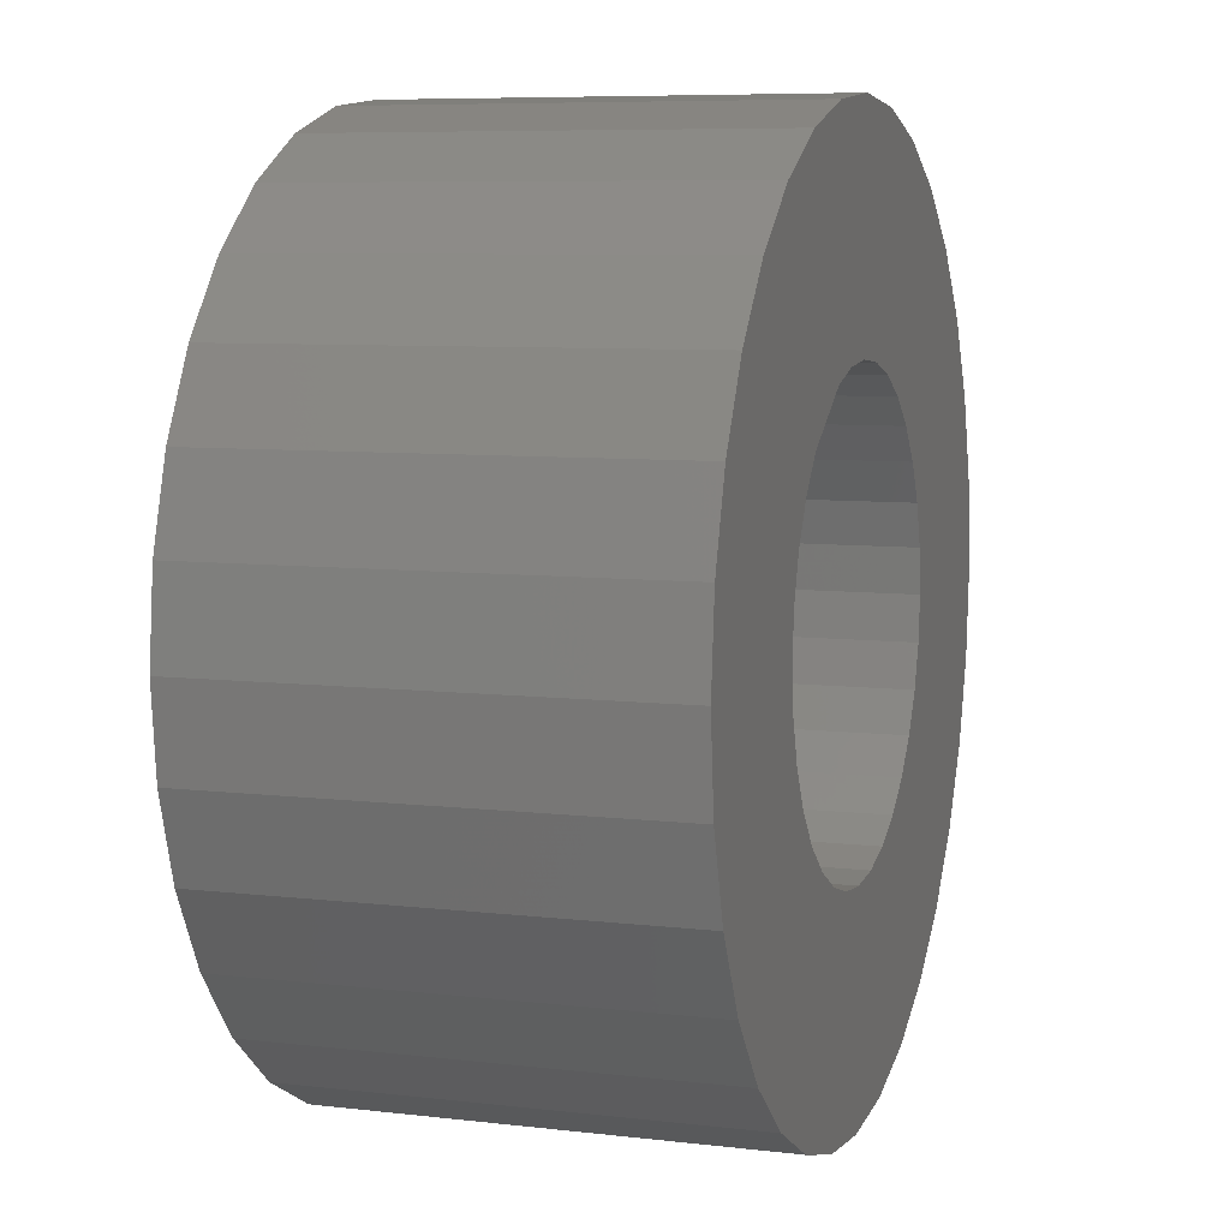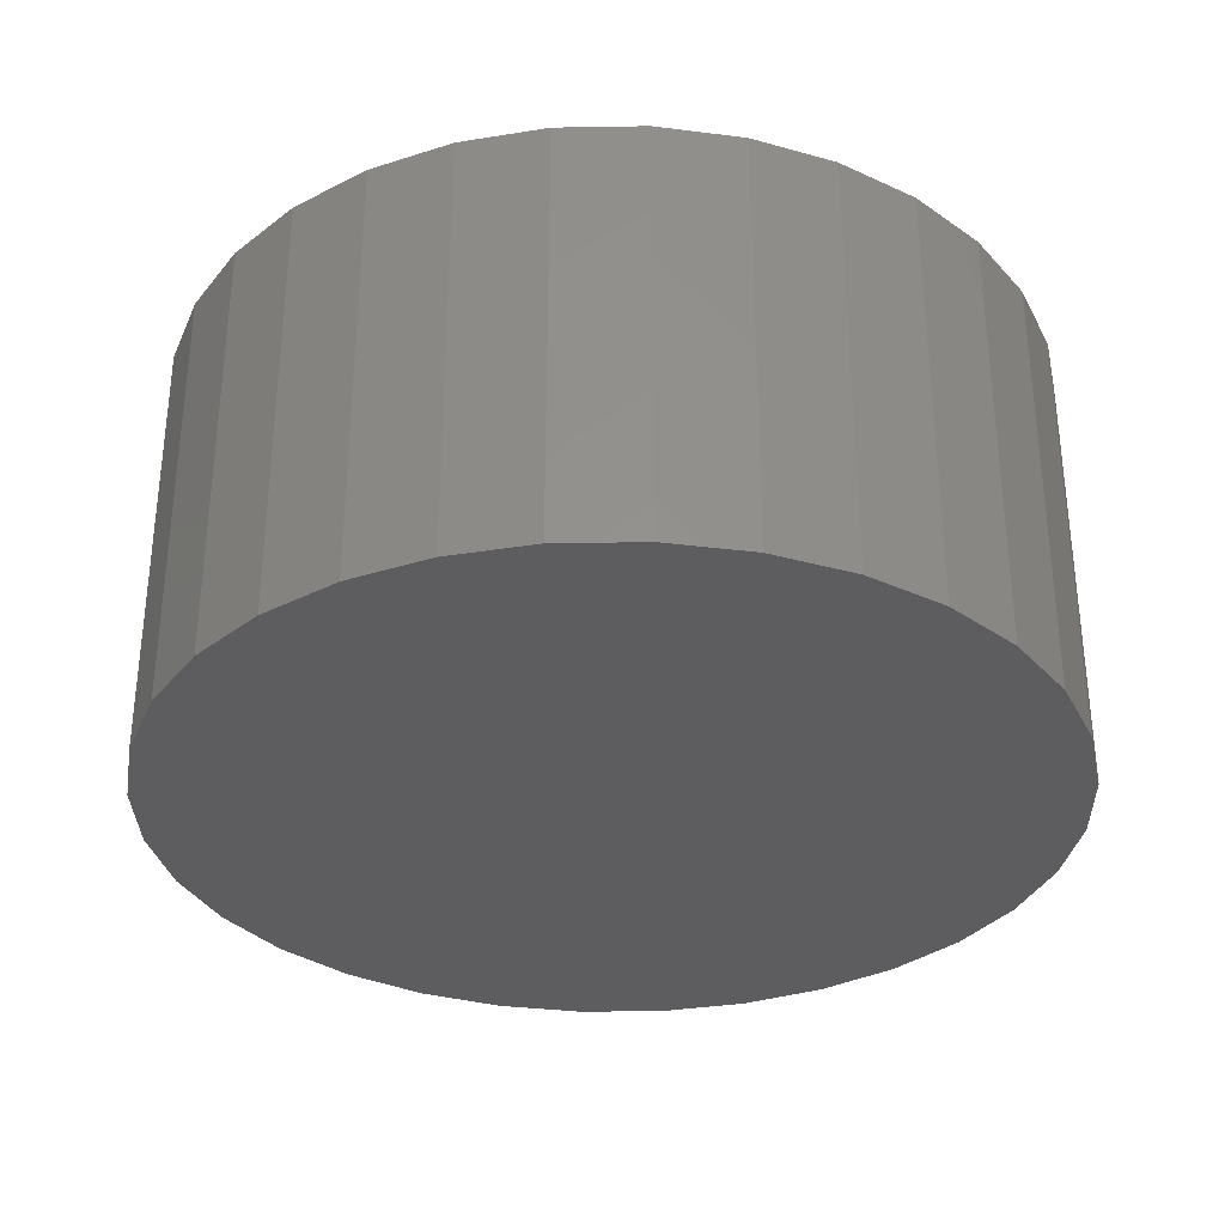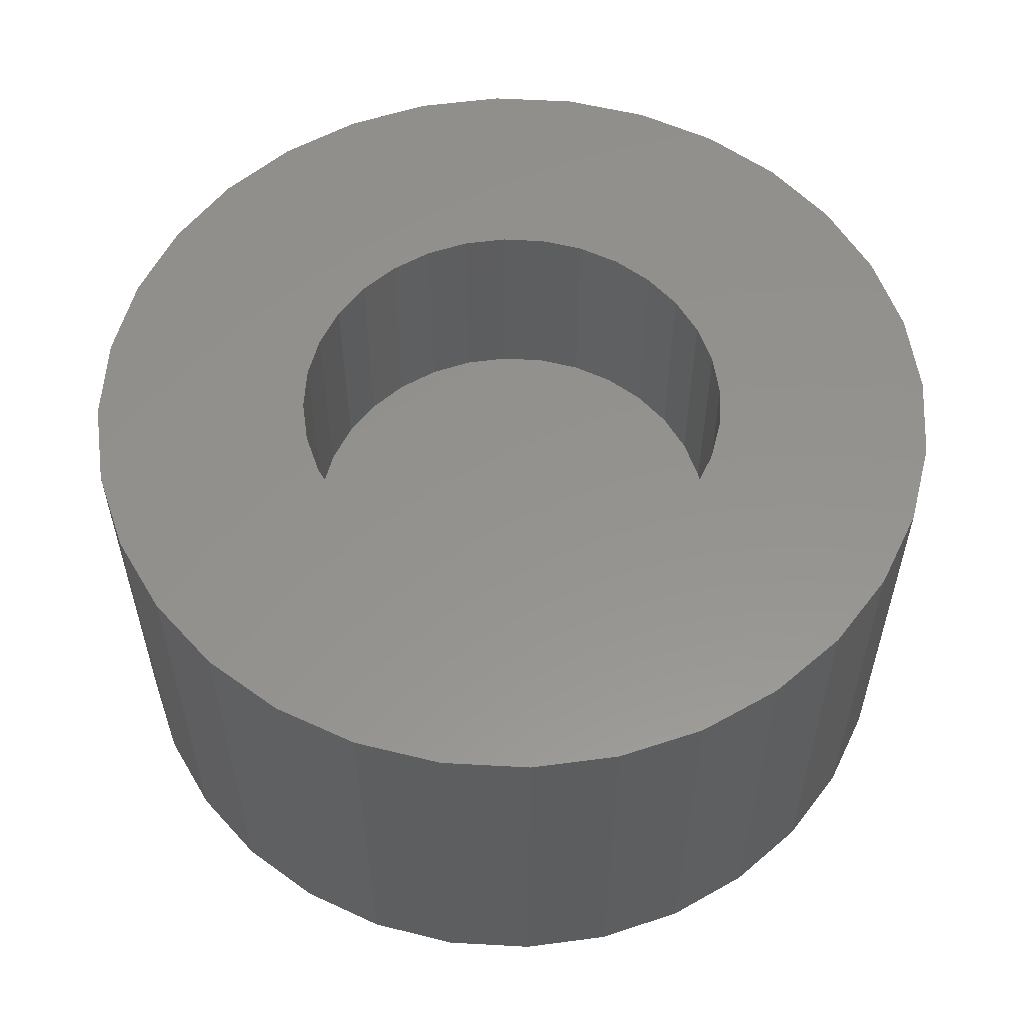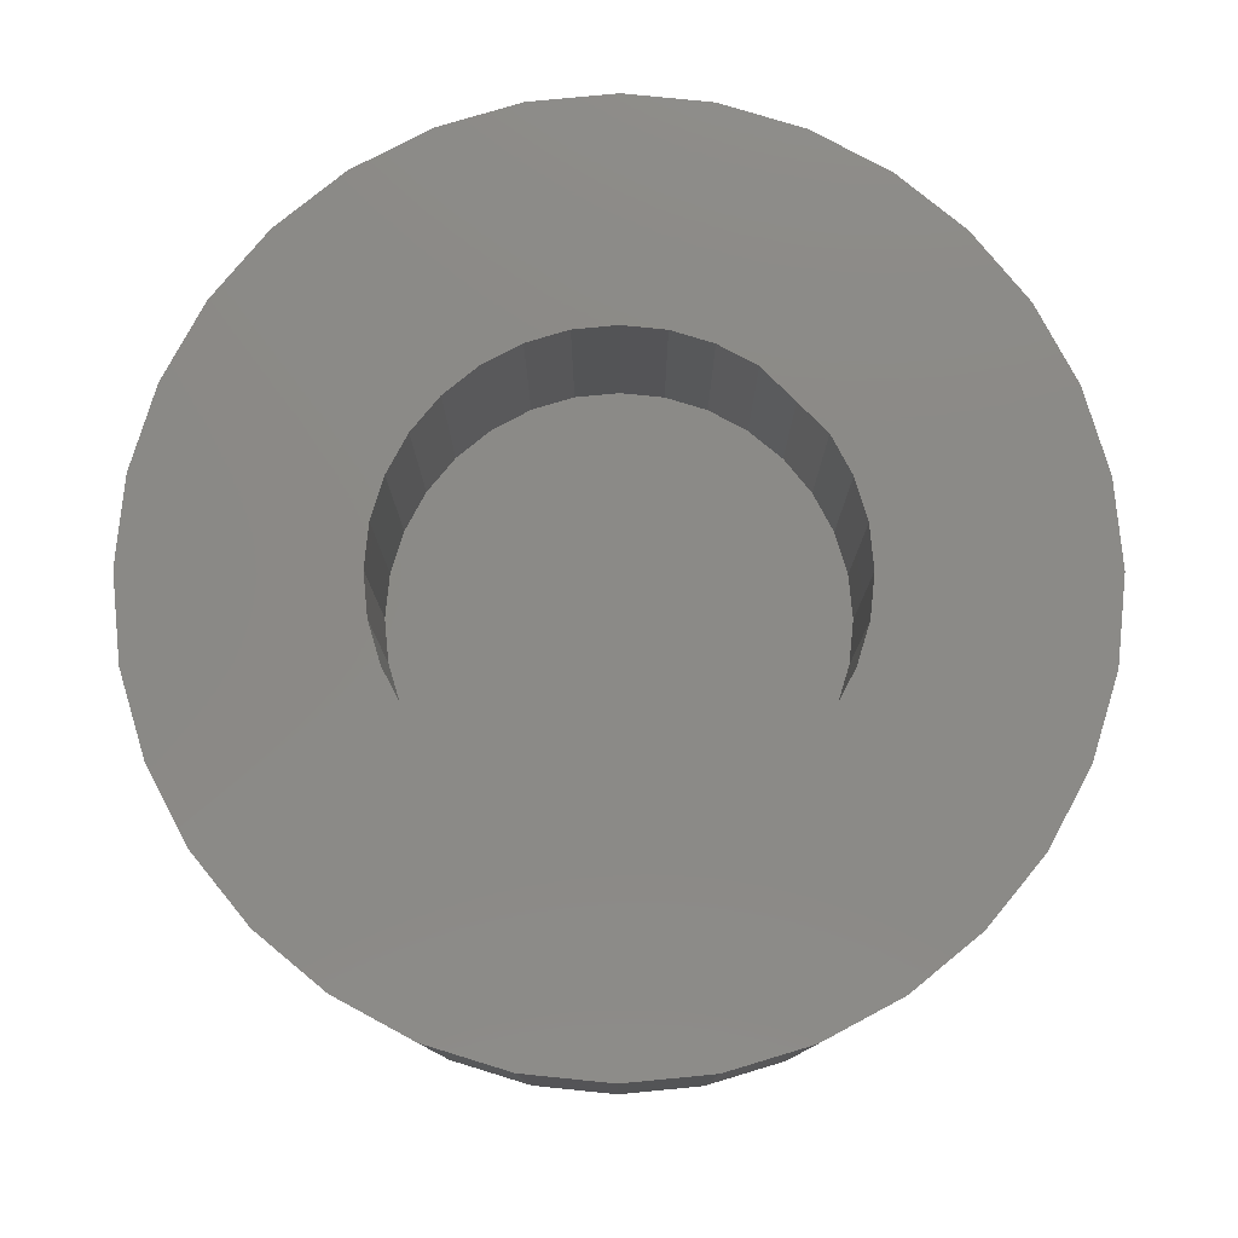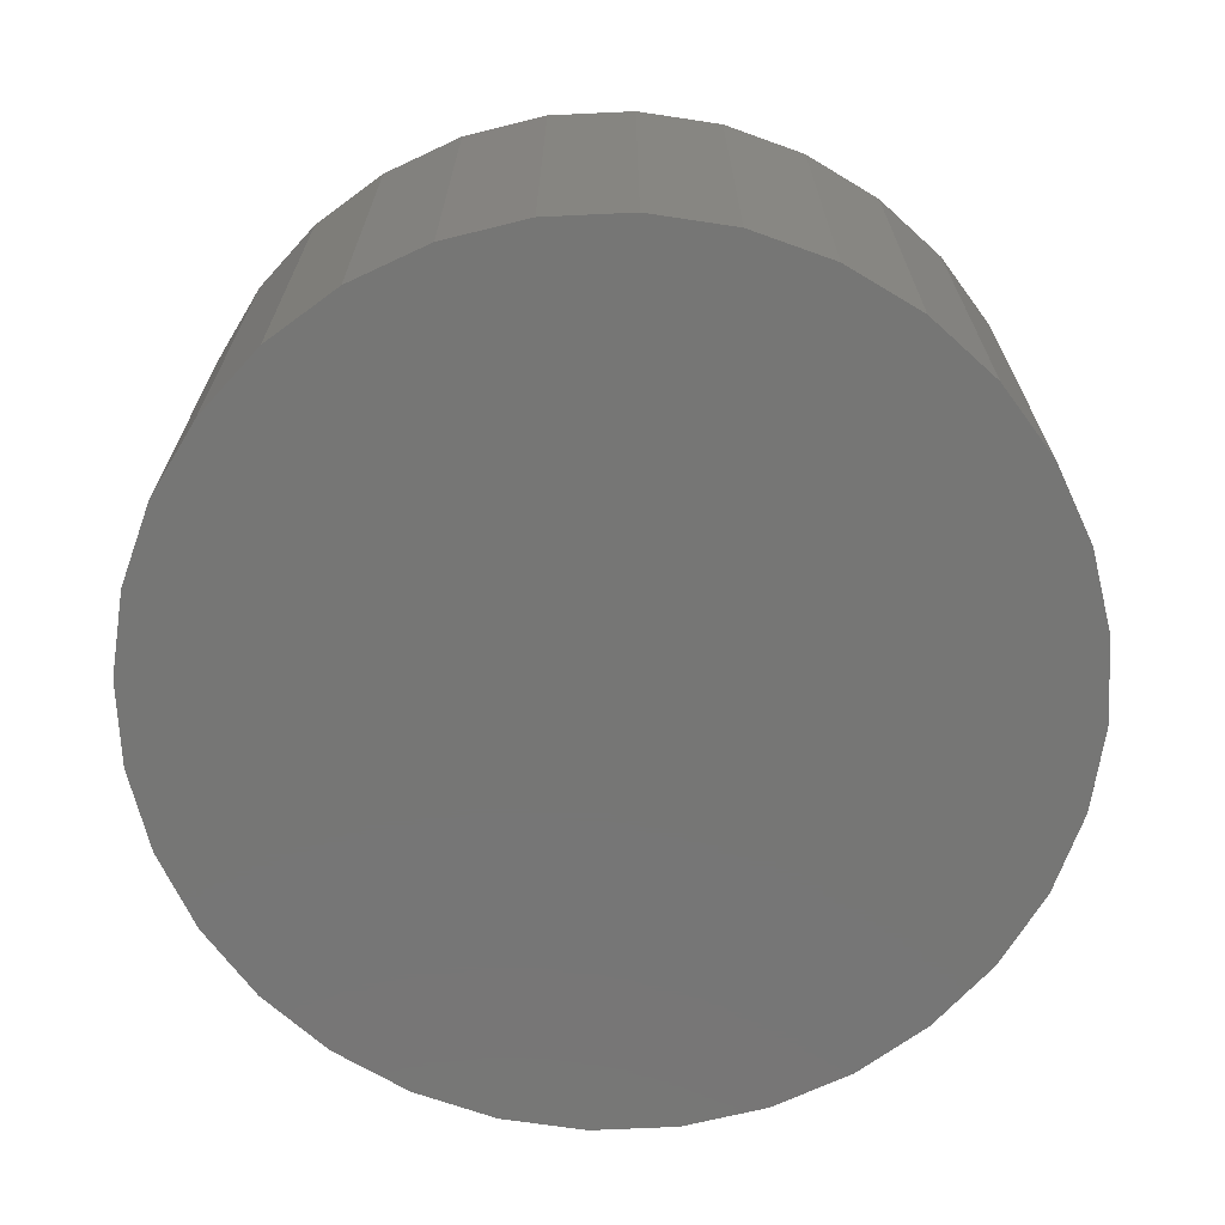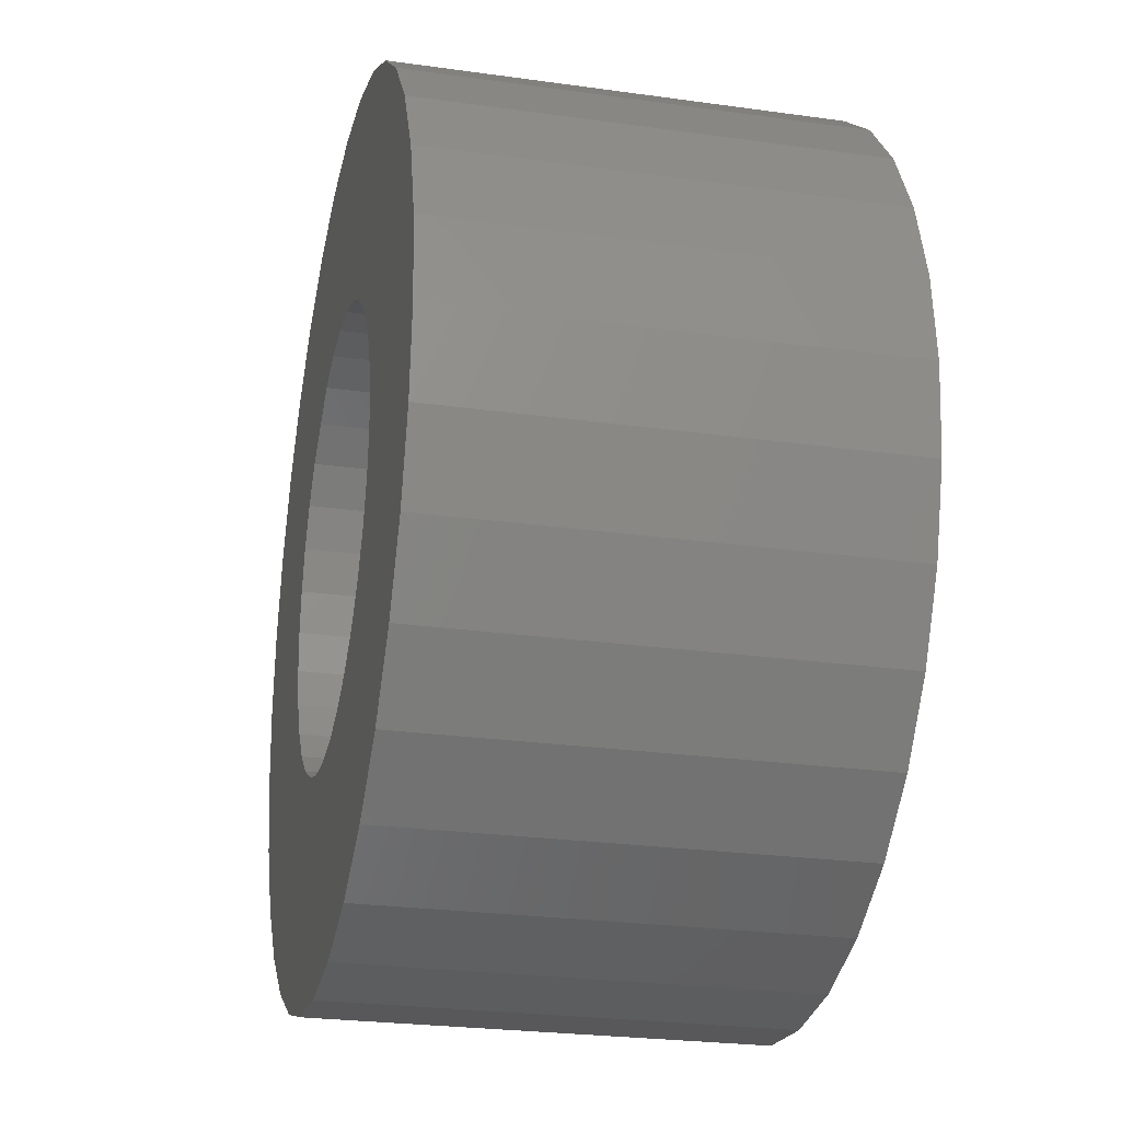
<metadata>
{"format":"stl","ext":"stl","renderer":"f3d","projection":"perspective","resolution":1024,"background":"white","views":[{"elev":7.5,"azim":-71.5,"up":"+Y"},{"elev":-32.8,"azim":-26.8,"up":"+Z"},{"elev":56.2,"azim":-114.8,"up":"+Z"},{"elev":78.8,"azim":78.9,"up":"+Z"},{"elev":-68.5,"azim":143.3,"up":"+Z"},{"elev":-25.3,"azim":77.3,"up":"+Y"}]}
</metadata>
<code>
# stl→obj: 128 verts, 252 faces
v 0.456 0.7342 0
v 0.4529 0.7339 0
v 0.45 0.733 0
v 0.453 0.7258 0
v 0.4414 0.7245 0
v 0.4504 0.7241 0
v 0.4516 0.7251 0
v 0.4494 0.7229 0
v 0.4405 0.7215 0
v 0.4486 0.7215 0
v 0.4482 0.72 0
v 0.4482 0.7169 0
v 0.4405 0.7153 0
v 0.4486 0.7154 0
v 0.4494 0.714 0
v 0.4414 0.7124 0
v 0.4504 0.7128 0
v 0.4429 0.7096 0
v 0.4516 0.7118 0
v 0.453 0.7111 0
v 0.4448 0.7073 0
v 0.4544 0.7106 0
v 0.45 0.7038 0
v 0.4472 0.7053 0
v 0.4706 0.7245 0
v 0.4616 0.7241 0
v 0.4626 0.7229 0
v 0.4634 0.7215 0
v 0.4715 0.7215 0
v 0.4638 0.72 0
v 0.464 0.7184 0
v 0.4715 0.7153 0
v 0.4638 0.7169 0
v 0.4634 0.7154 0
v 0.4626 0.714 0
v 0.4706 0.7124 0
v 0.4616 0.7128 0
v 0.4604 0.7118 0
v 0.4691 0.7096 0
v 0.4591 0.7111 0
v 0.4672 0.7073 0
v 0.4576 0.7106 0
v 0.462 0.7038 0
v 0.4648 0.7053 0
v 0.456 0.7026 0
v 0.4591 0.7029 0
v 0.4718 0.7184 0
v 0.4402 0.7184 0
v 0.448 0.7184 0
v 0.4544 0.7262 0
v 0.456 0.7264 0
v 0.4472 0.7315 0
v 0.4448 0.7296 0
v 0.4429 0.7272 0
v 0.456 0.7104 0
v 0.4529 0.7029 0
v 0.4691 0.7272 0
v 0.4672 0.7296 0
v 0.4576 0.7262 0
v 0.4591 0.7258 0
v 0.4604 0.7251 0
v 0.4648 0.7315 0
v 0.462 0.733 0
v 0.4591 0.7339 0
v 0.456 0.7264 -0.007812
v 0.4544 0.7262 -0.007812
v 0.453 0.7258 -0.007812
v 0.4516 0.7251 -0.007812
v 0.4504 0.7241 -0.007812
v 0.4494 0.7229 -0.007812
v 0.4486 0.7215 -0.007812
v 0.4482 0.72 -0.007812
v 0.448 0.7184 -0.007812
v 0.4576 0.7262 -0.007812
v 0.4591 0.7258 -0.007812
v 0.4604 0.7251 -0.007812
v 0.4616 0.7241 -0.007812
v 0.4626 0.7229 -0.007812
v 0.4634 0.7215 -0.007812
v 0.4638 0.72 -0.007812
v 0.464 0.7184 -0.007812
v 0.456 0.7104 -0.007812
v 0.4576 0.7106 -0.007812
v 0.4591 0.7111 -0.007812
v 0.4604 0.7118 -0.007812
v 0.4616 0.7128 -0.007812
v 0.4626 0.714 -0.007812
v 0.4634 0.7154 -0.007812
v 0.4638 0.7169 -0.007812
v 0.4544 0.7106 -0.007812
v 0.453 0.7111 -0.007812
v 0.4516 0.7118 -0.007812
v 0.4504 0.7128 -0.007812
v 0.4494 0.714 -0.007812
v 0.4486 0.7154 -0.007812
v 0.4482 0.7169 -0.007812
v 0.4429 0.7272 -0.01562
v 0.4448 0.7296 -0.01562
v 0.4672 0.7296 -0.01562
v 0.4691 0.7272 -0.01562
v 0.4414 0.7245 -0.01562
v 0.4706 0.7245 -0.01562
v 0.4691 0.7096 -0.01562
v 0.4429 0.7096 -0.01562
v 0.4706 0.7124 -0.01562
v 0.4448 0.7073 -0.01562
v 0.4672 0.7073 -0.01562
v 0.4472 0.7053 -0.01562
v 0.4648 0.7053 -0.01562
v 0.45 0.7038 -0.01562
v 0.4529 0.7029 -0.01562
v 0.462 0.7038 -0.01562
v 0.456 0.7026 -0.01562
v 0.4591 0.7029 -0.01562
v 0.4648 0.7315 -0.01562
v 0.4472 0.7315 -0.01562
v 0.45 0.733 -0.01562
v 0.4529 0.7339 -0.01562
v 0.456 0.7342 -0.01562
v 0.4591 0.7339 -0.01562
v 0.462 0.733 -0.01562
v 0.4414 0.7124 -0.01562
v 0.4405 0.7153 -0.01562
v 0.4715 0.7153 -0.01562
v 0.4402 0.7184 -0.01562
v 0.4718 0.7184 -0.01562
v 0.4405 0.7215 -0.01562
v 0.4715 0.7215 -0.01562
f 1 2 3
f 4 5 6
f 4 6 7
f 8 6 5
f 5 9 8
f 8 9 10
f 11 10 9
f 12 13 14
f 15 14 13
f 13 16 15
f 15 16 17
f 17 16 18
f 19 17 18
f 19 18 20
f 18 21 20
f 22 20 21
f 23 21 24
f 25 26 27
f 25 27 28
f 25 28 29
f 29 28 30
f 31 29 30
f 32 33 34
f 32 34 35
f 32 35 36
f 36 35 37
f 37 38 39
f 39 36 37
f 38 40 39
f 39 40 41
f 41 40 42
f 43 44 41
f 43 45 46
f 47 29 31
f 47 31 33
f 47 33 32
f 48 13 12
f 48 12 49
f 48 49 11
f 48 11 9
f 50 51 1
f 50 1 3
f 50 3 52
f 50 52 53
f 50 53 54
f 50 54 5
f 50 5 4
f 55 22 21
f 55 21 23
f 55 23 56
f 55 56 45
f 55 45 43
f 55 43 41
f 55 41 42
f 57 58 59
f 57 59 60
f 57 60 61
f 57 61 26
f 57 26 25
f 51 59 58
f 51 58 62
f 51 62 63
f 51 63 64
f 51 64 1
f 65 50 66
f 66 50 4
f 66 4 67
f 67 4 7
f 67 7 68
f 68 7 6
f 68 6 69
f 69 6 8
f 69 8 70
f 70 8 10
f 70 10 71
f 71 10 11
f 71 11 72
f 72 11 49
f 72 49 73
f 50 65 51
f 51 65 74
f 51 74 59
f 59 74 75
f 59 75 60
f 60 75 76
f 60 76 61
f 61 76 77
f 61 77 26
f 26 77 78
f 26 78 27
f 27 78 79
f 27 79 28
f 28 79 80
f 28 80 30
f 30 80 81
f 30 81 31
f 82 42 83
f 83 42 40
f 83 40 84
f 84 40 38
f 84 38 85
f 85 38 37
f 85 37 86
f 86 37 35
f 86 35 87
f 87 35 34
f 87 34 88
f 88 34 33
f 88 33 89
f 89 33 31
f 89 31 81
f 42 82 55
f 55 82 90
f 55 90 22
f 22 90 91
f 22 91 20
f 20 91 92
f 20 92 19
f 19 92 93
f 19 93 17
f 17 93 94
f 17 94 15
f 15 94 95
f 15 95 14
f 14 95 96
f 14 96 12
f 12 96 73
f 12 73 49
f 71 72 79
f 79 72 80
f 73 80 72
f 96 95 89
f 89 95 88
f 95 94 88
f 88 94 87
f 94 93 87
f 87 93 92
f 87 92 86
f 86 92 91
f 86 91 90
f 90 82 86
f 85 86 82
f 85 82 83
f 85 83 84
f 81 80 73
f 81 73 96
f 81 96 89
f 78 77 76
f 78 76 75
f 78 75 74
f 78 74 65
f 78 65 66
f 78 66 67
f 78 67 68
f 78 68 69
f 78 69 70
f 78 70 71
f 78 71 79
f 97 98 99
f 100 97 99
f 101 97 100
f 102 101 100
f 103 104 105
f 106 104 103
f 107 106 103
f 108 106 107
f 109 108 107
f 109 110 108
f 111 110 109
f 112 111 109
f 112 113 111
f 114 113 112
f 115 99 98
f 115 98 116
f 115 116 117
f 115 117 118
f 115 118 119
f 115 119 120
f 115 120 121
f 104 122 105
f 105 122 123
f 105 123 124
f 124 123 125
f 124 125 126
f 126 125 127
f 126 127 128
f 128 127 101
f 128 101 102
f 126 47 124
f 124 47 32
f 124 32 105
f 105 32 36
f 105 36 103
f 103 36 39
f 103 39 107
f 107 39 41
f 107 41 109
f 109 41 44
f 109 44 112
f 112 44 43
f 112 43 114
f 114 43 46
f 114 46 113
f 113 46 45
f 113 45 111
f 111 45 56
f 111 56 110
f 110 56 23
f 110 23 108
f 108 23 24
f 108 24 106
f 106 24 21
f 106 21 104
f 104 21 18
f 104 18 122
f 122 18 16
f 122 16 123
f 123 16 13
f 123 13 125
f 125 13 48
f 125 48 127
f 127 48 9
f 127 9 101
f 101 9 5
f 101 5 97
f 97 5 54
f 97 54 98
f 98 54 53
f 98 53 116
f 116 53 52
f 116 52 117
f 117 52 3
f 117 3 118
f 118 3 2
f 118 2 119
f 119 2 1
f 119 1 120
f 120 1 64
f 120 64 121
f 121 64 63
f 121 63 115
f 115 63 62
f 115 62 99
f 99 62 58
f 99 58 100
f 100 58 57
f 100 57 102
f 102 57 25
f 102 25 128
f 128 25 29
f 128 29 126
f 126 29 47

</code>
